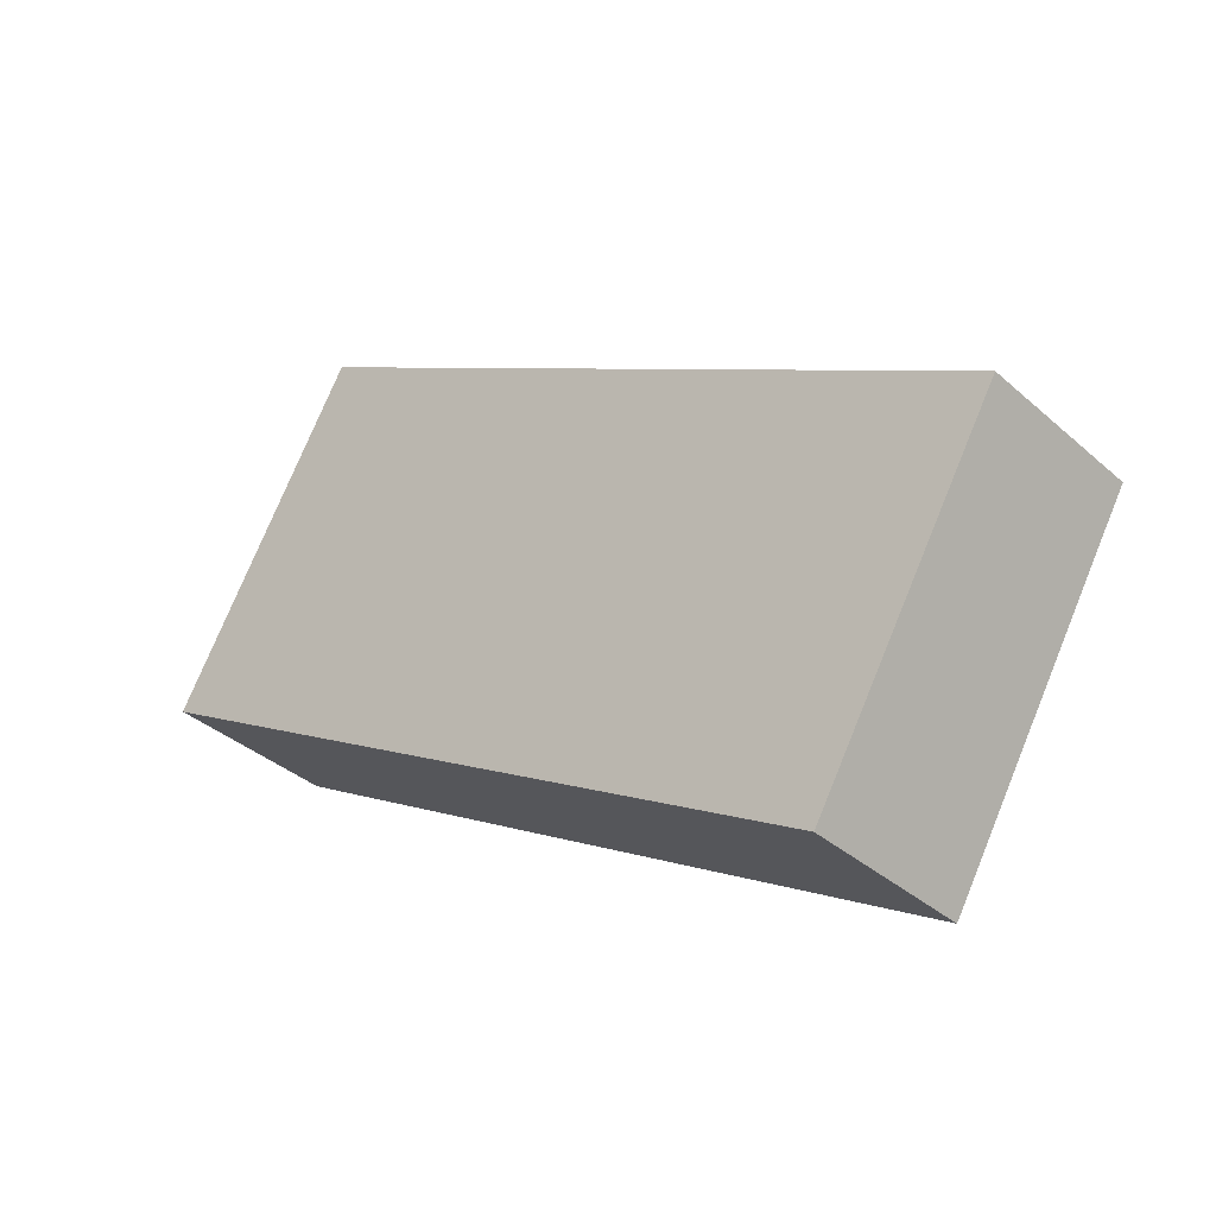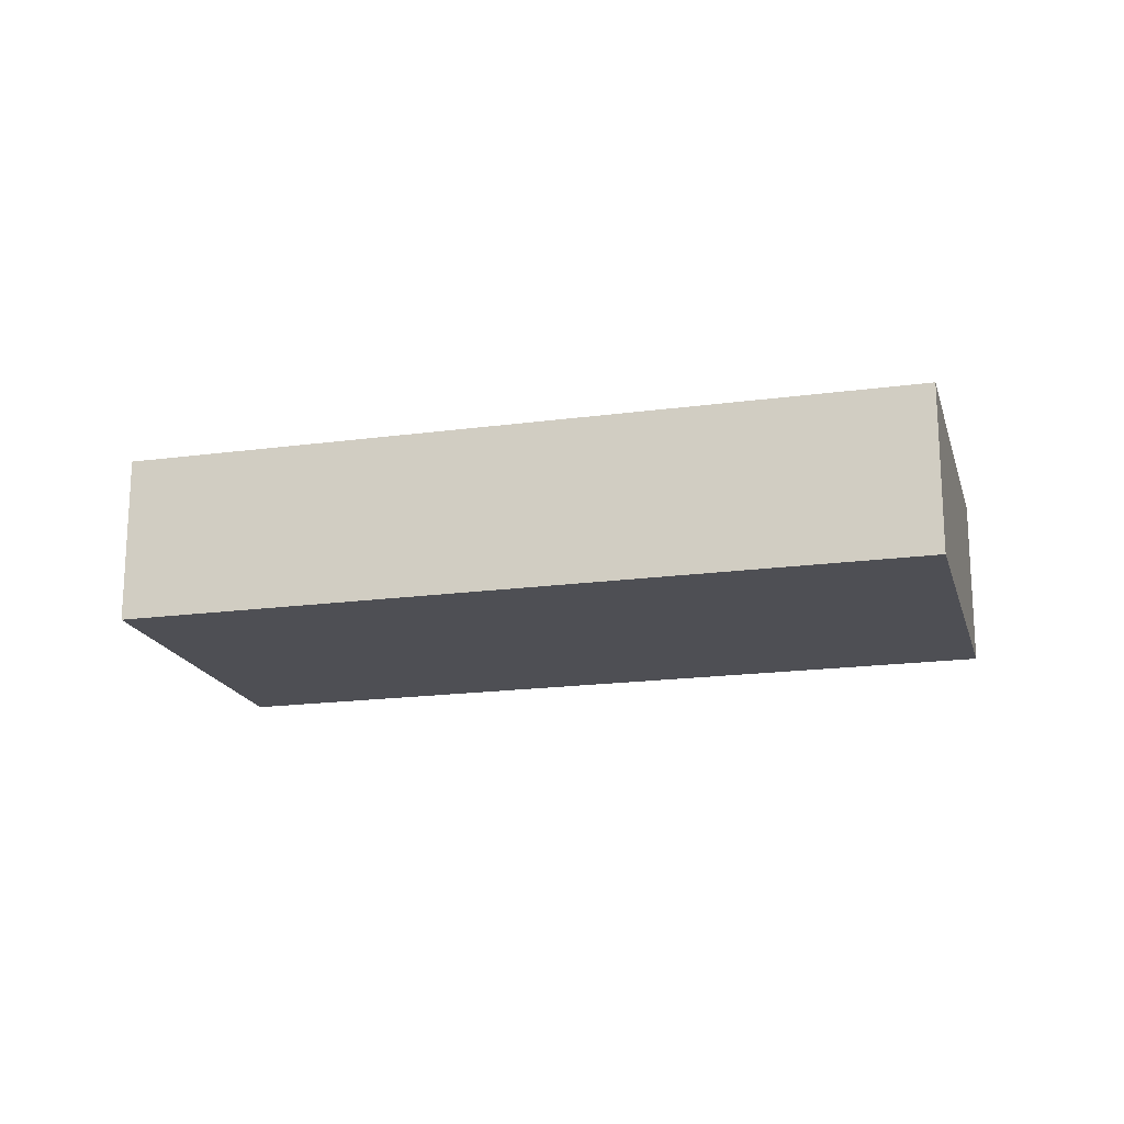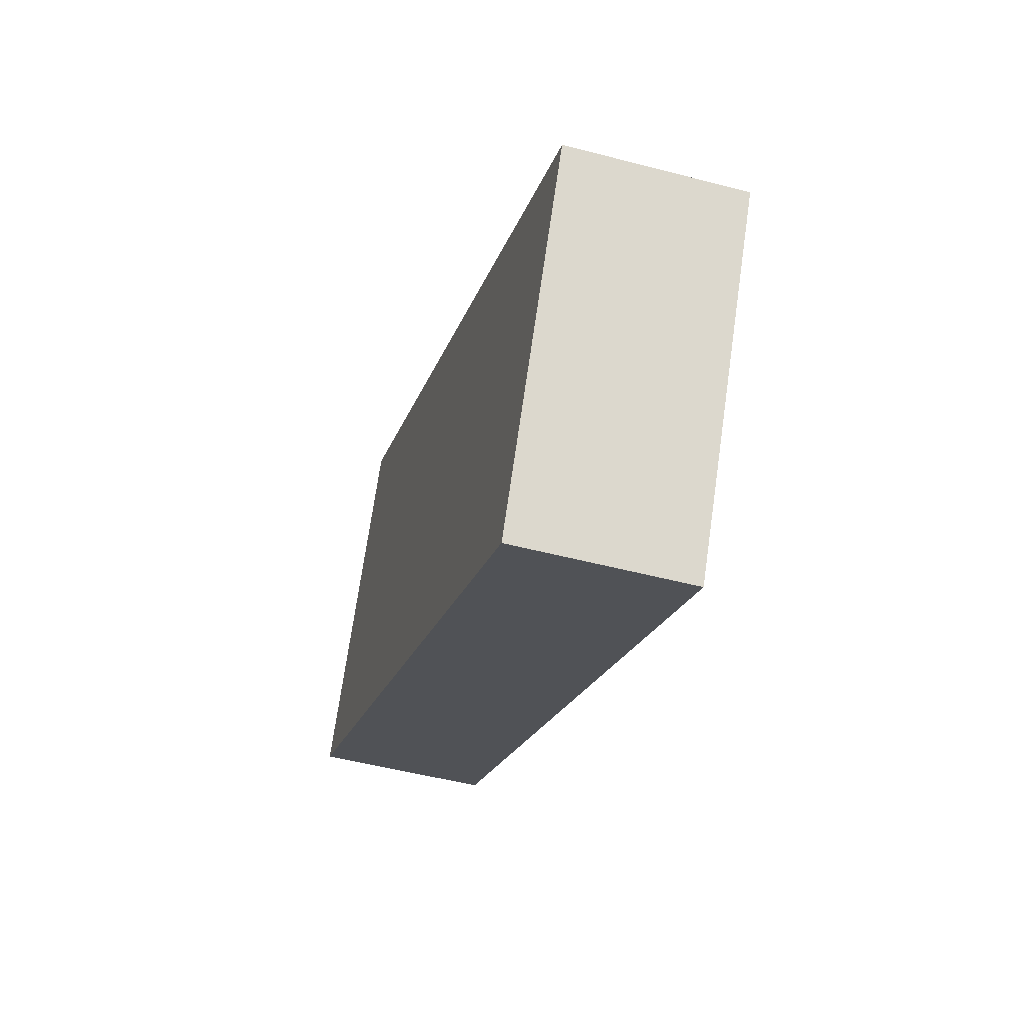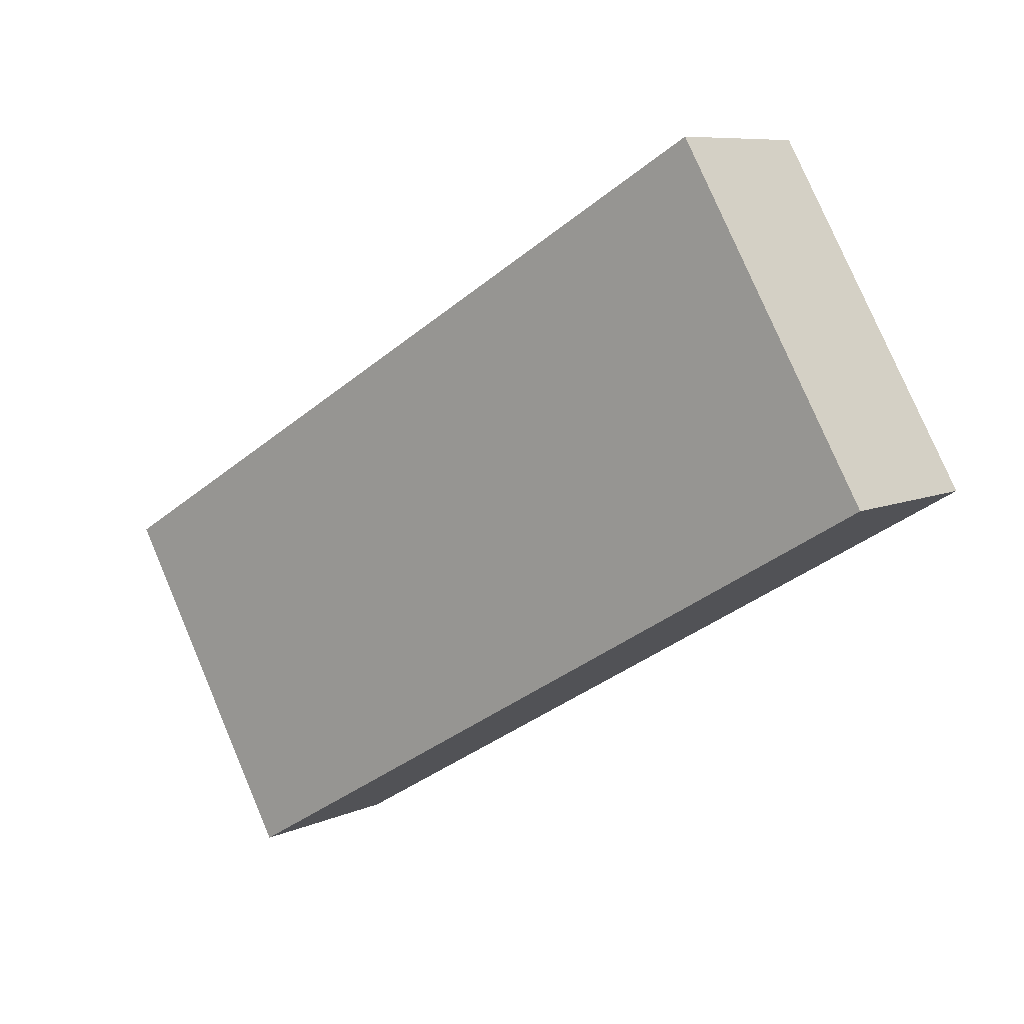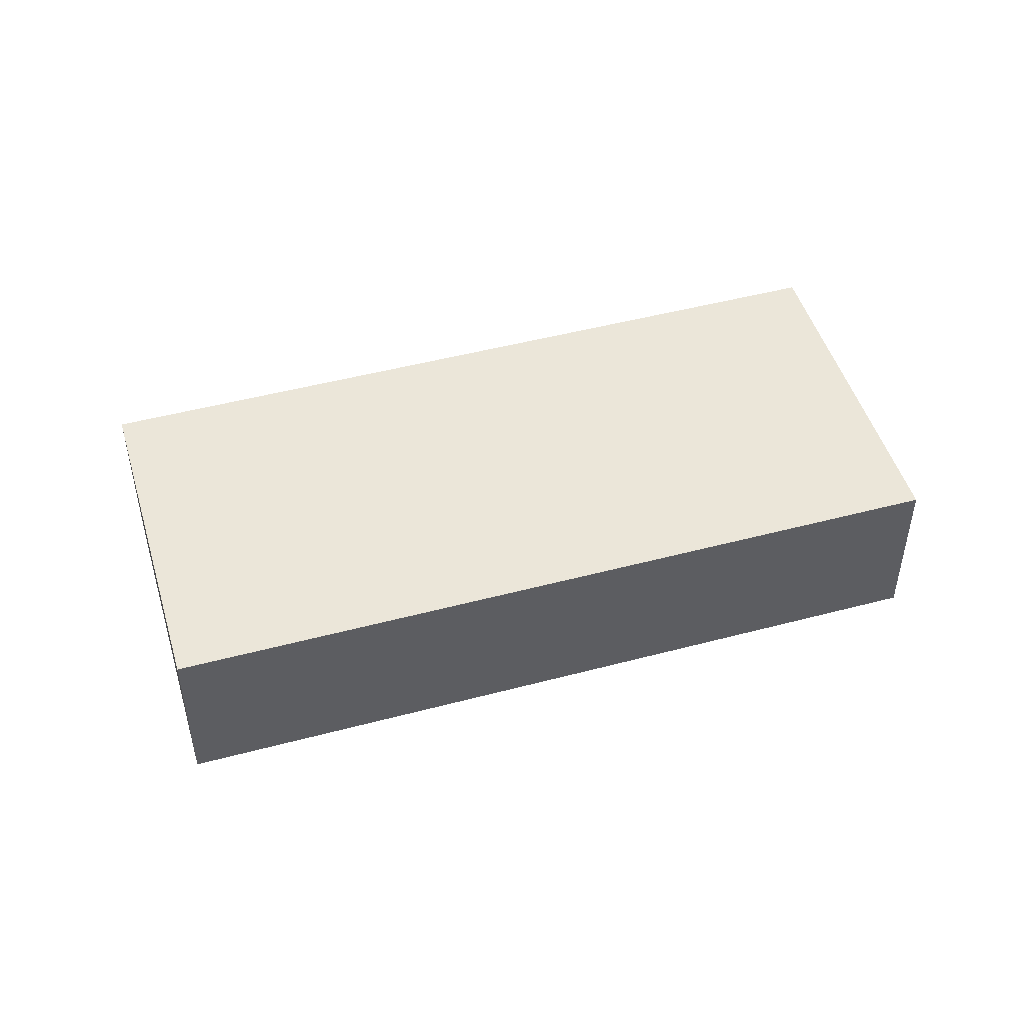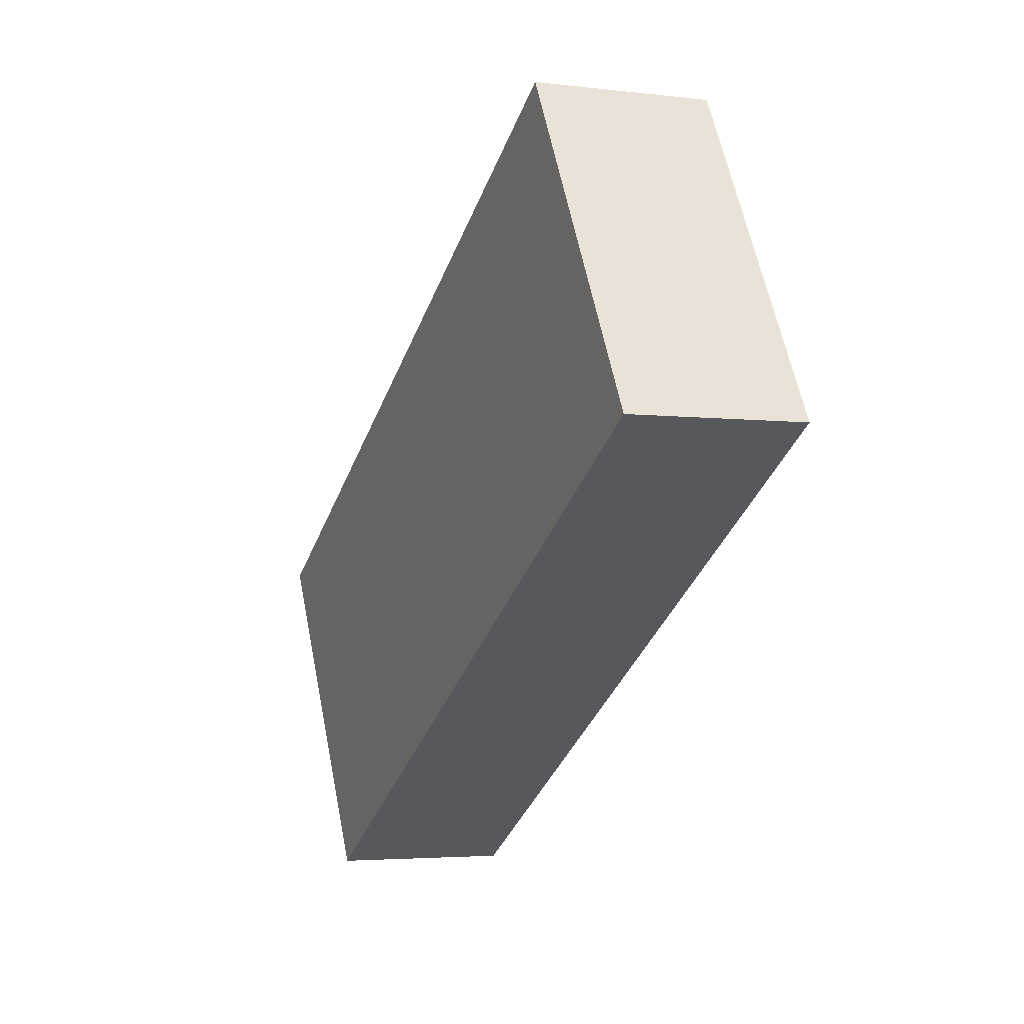
<metadata>
{"format":"obj","ext":"obj","renderer":"f3d","projection":"perspective","resolution":1024,"background":"white","views":[{"elev":-36.1,"azim":41.2,"up":"+Z"},{"elev":-18.3,"azim":44.9,"up":"+Y"},{"elev":-49.7,"azim":73.8,"up":"+Z"},{"elev":8.0,"azim":-141.1,"up":"+Z"},{"elev":48.3,"azim":-166.3,"up":"+Y"},{"elev":-3.8,"azim":-112.2,"up":"+Z"}]}
</metadata>
<code>
v  13.47 2.57 -1.488
v  2.517 2.57 4.331
v  2.762 2.57 4.752
v  0.294 2.57 0.506
v  0 2.57 1.574e-16
v  10.71 2.57 -6.24
v  2.762 -2.91e-16 4.752
v  2.517 -2.652e-16 4.331
v  0.294 -3.098e-17 0.506
v  0 0 0
v  13.47 9.111e-17 -1.488
v  10.71 3.821e-16 -6.24
g defaultobject
f 1 2 3
f 2 1 4
f 4 1 5
f 5 1 6
f 2 7 3
f 7 2 4
f 7 4 8
f 8 4 9
f 9 4 5
f 9 5 10
f 7 1 3
f 1 7 11
f 11 6 1
f 6 11 12
f 12 5 6
f 5 12 10
f 8 11 7
f 11 8 12
f 12 8 9
f 12 9 10

</code>
